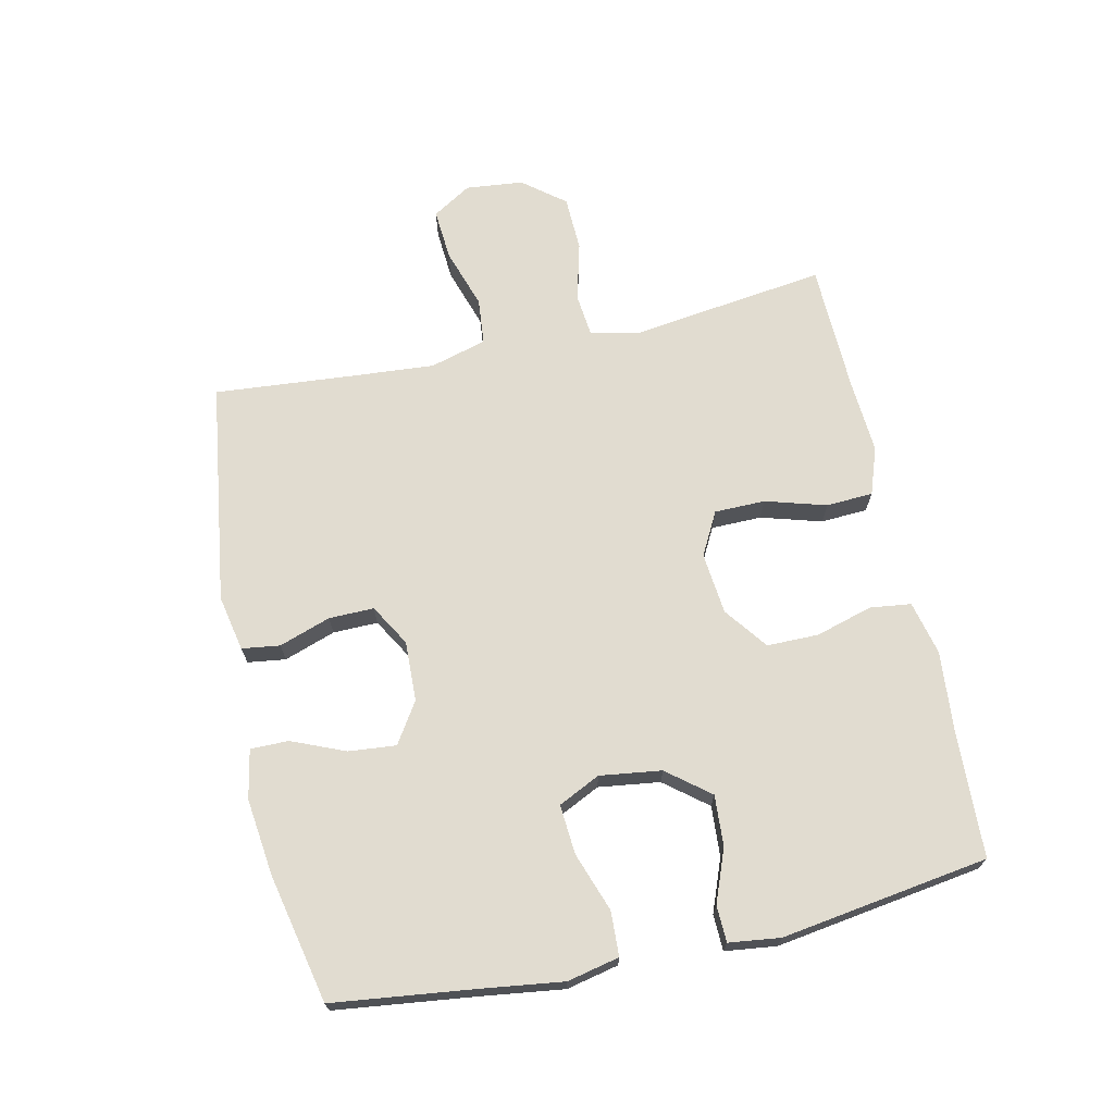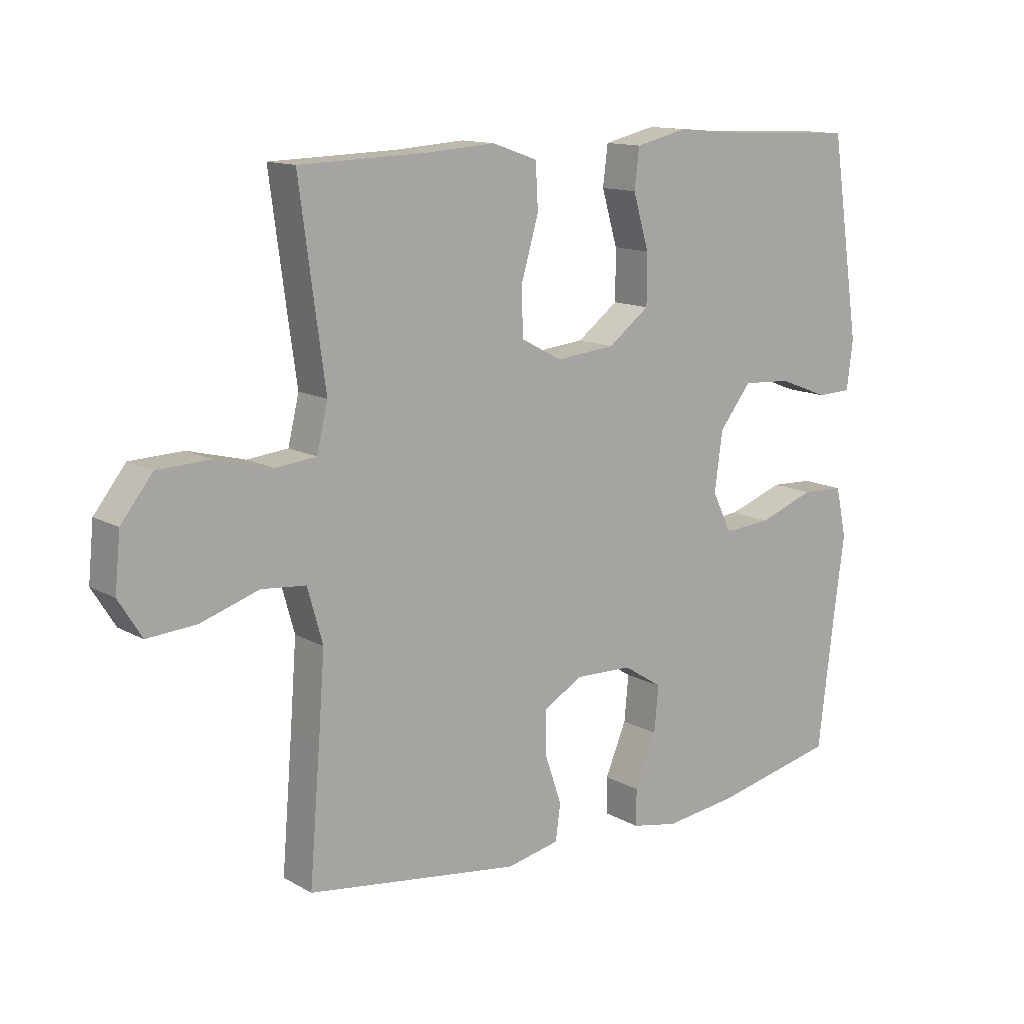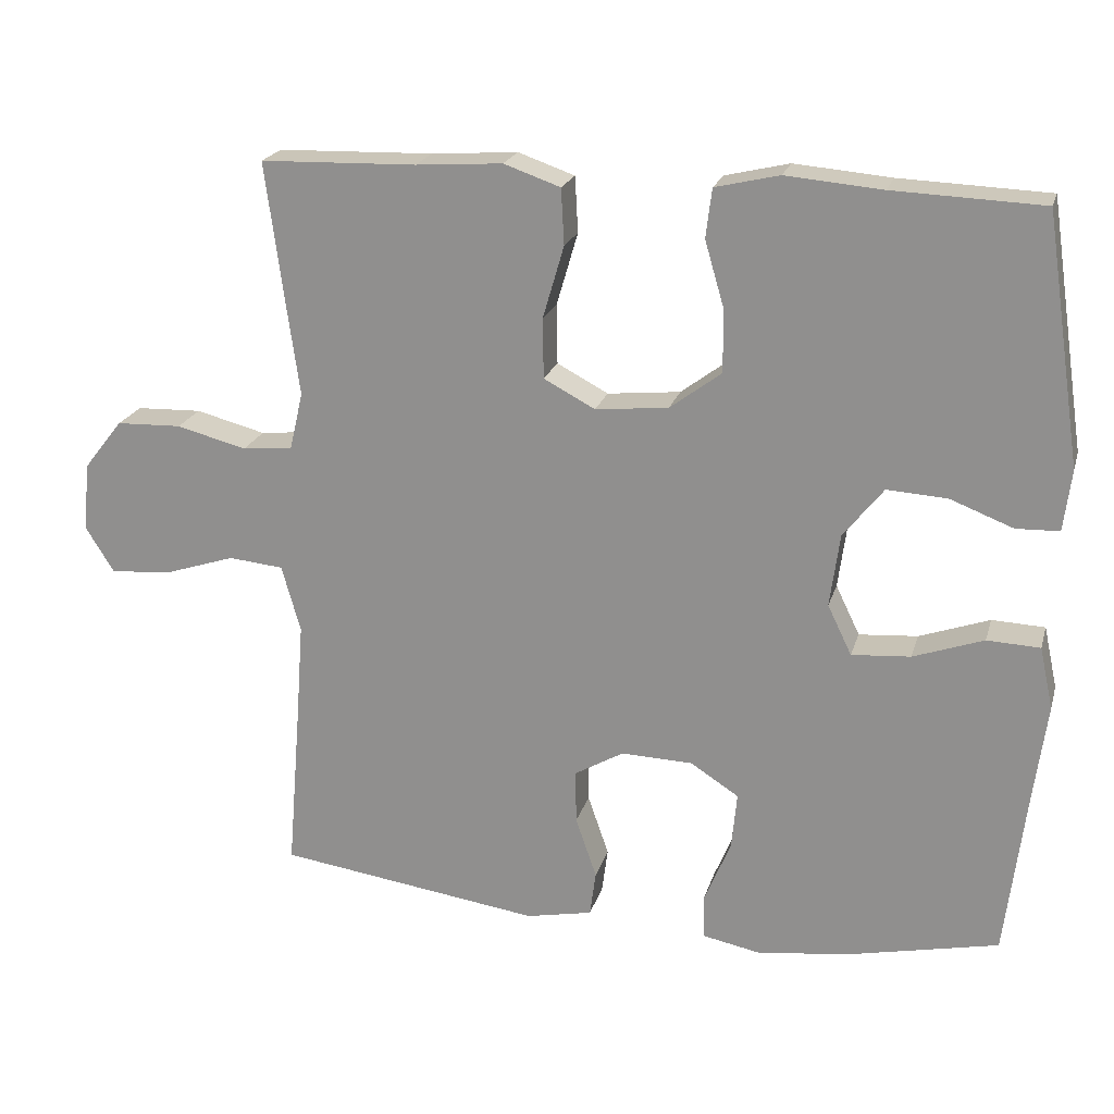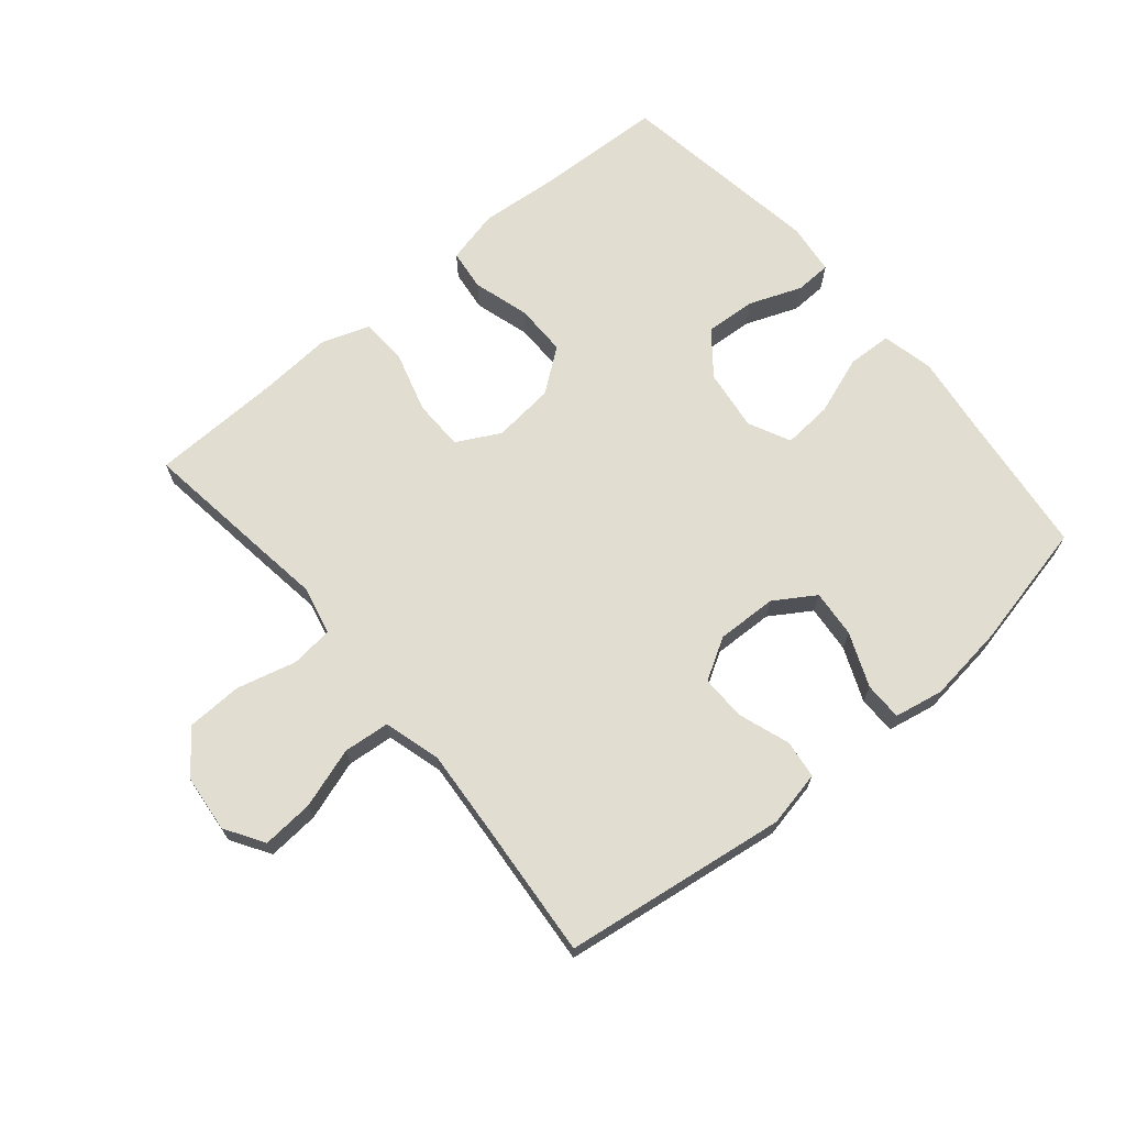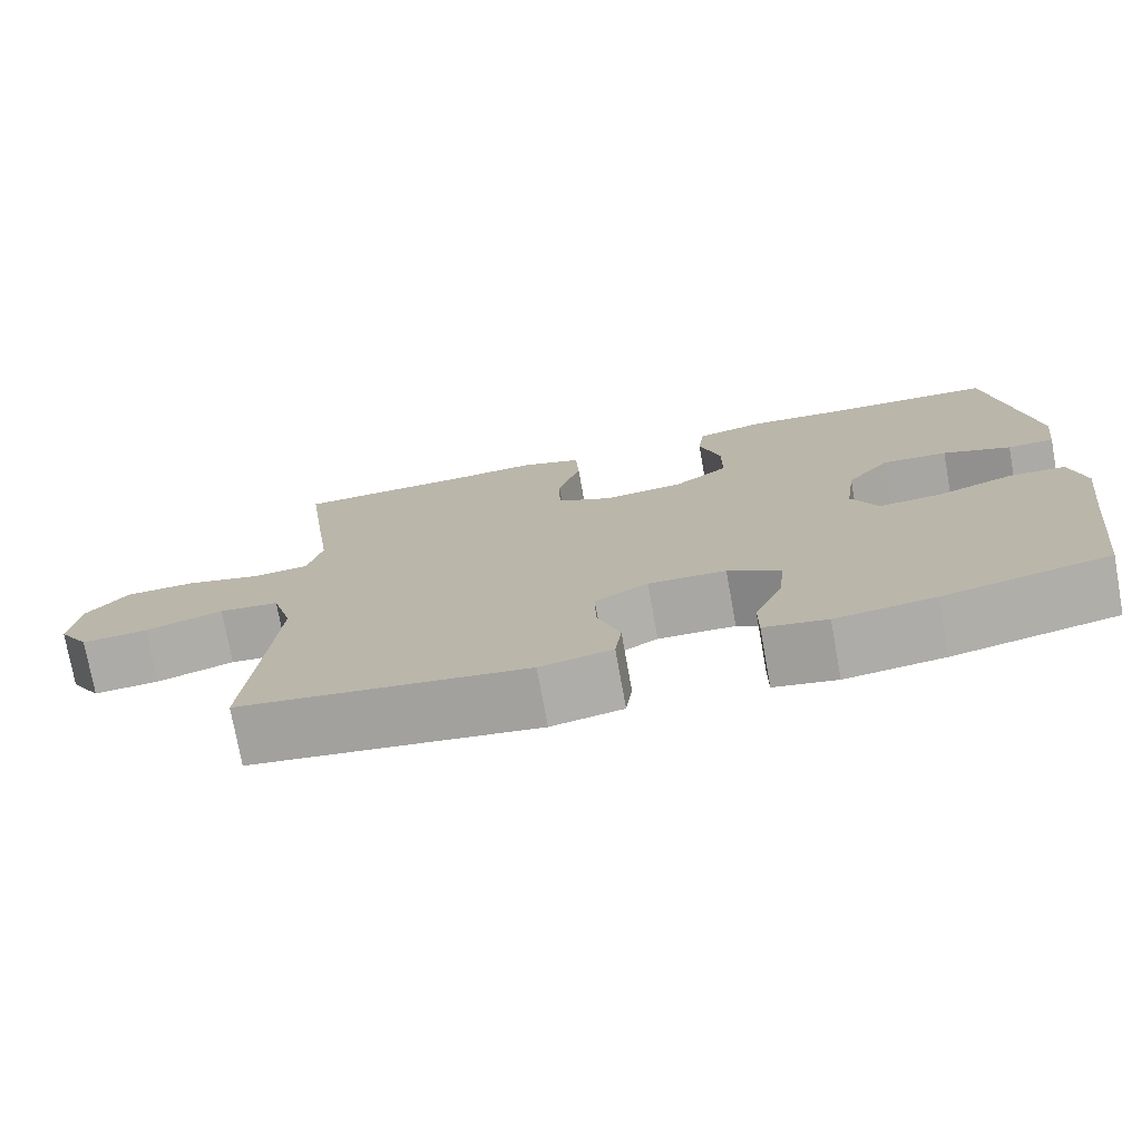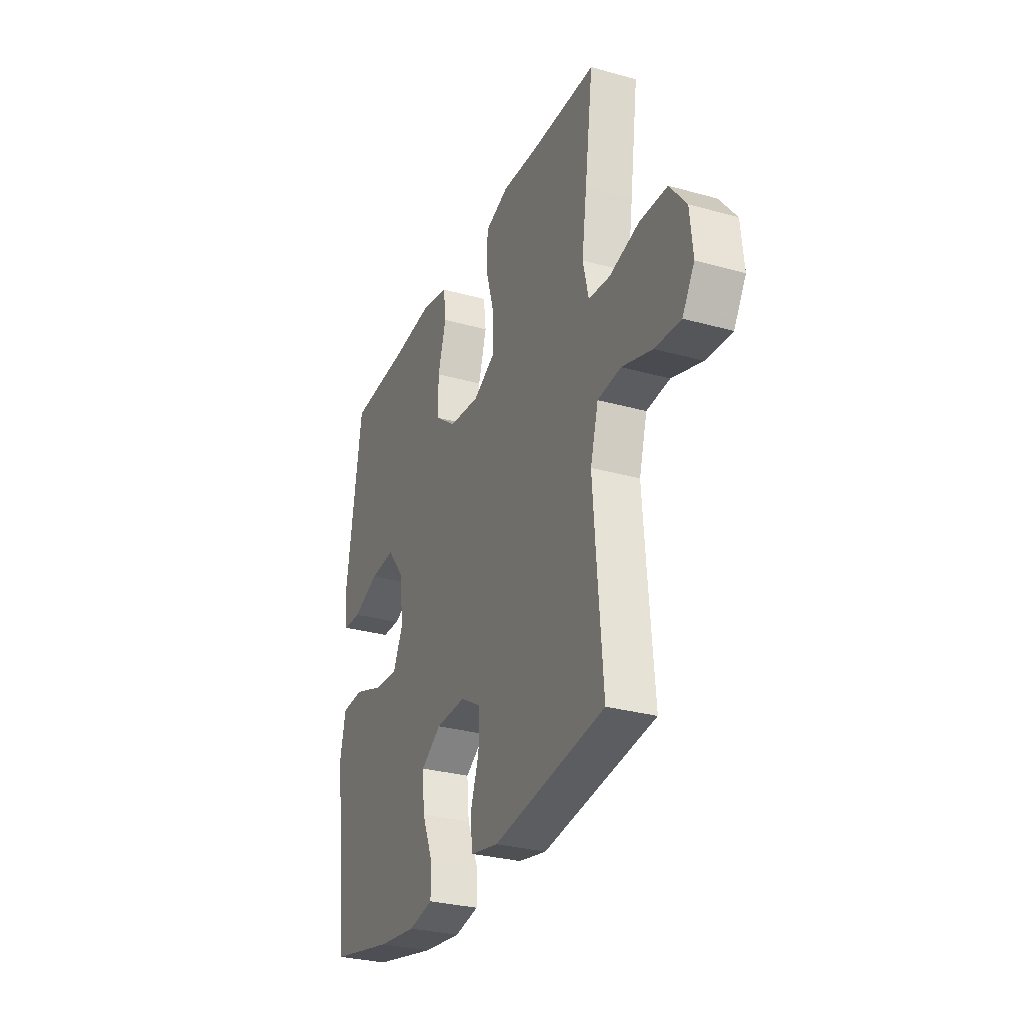
<metadata>
{"format":"obj","ext":"obj","renderer":"f3d","projection":"perspective","resolution":1024,"background":"white","views":[{"elev":69.4,"azim":-102.3,"up":"+Y"},{"elev":13.1,"azim":141.6,"up":"+Z"},{"elev":21.1,"azim":-165.2,"up":"+Z"},{"elev":68.5,"azim":140.0,"up":"+Y"},{"elev":-75.3,"azim":-169.8,"up":"+Z"},{"elev":-29.7,"azim":67.7,"up":"+Z"}]}
</metadata>
<code>
v -0.5 0.07 0.5
v -0.302 0.07 0.508
v -0.174 0.07 0.519
v -0.089 0.07 0.499
v -0.081 0.07 0.434
v -0.107 0.07 0.345
v -0.107 0.07 0.263
v -0.039 0.07 0.212
v 0.058 0.07 0.202
v 0.126 0.07 0.238
v 0.127 0.07 0.318
v 0.099 0.07 0.414
v 0.103 0.07 0.488
v 0.178 0.07 0.514
v 0.293 0.07 0.506
v 0.5 0.07 0.5
v 0.474 0.07 0.305
v 0.458 0.07 0.19
v 0.476 0.07 0.114
v 0.543 0.07 0.107
v 0.636 0.07 0.131
v 0.723 0.07 0.128
v 0.775 0.07 0.062
v 0.784 0.07 -0.029
v 0.746 0.07 -0.09
v 0.665 0.07 -0.084
v 0.57 0.07 -0.053
v 0.497 0.07 -0.06
v 0.472 0.07 -0.149
v 0.482 0.07 -0.282
v 0.5 0.07 -0.5
v 0.149 0.07 -0.549
v 0.061 0.07 -0.531
v 0.053 0.07 -0.471
v 0.081 0.07 -0.39
v 0.082 0.07 -0.319
v 0.017 0.07 -0.281
v -0.078 0.07 -0.284
v -0.142 0.07 -0.325
v -0.135 0.07 -0.4
v -0.1 0.07 -0.484
v -0.1 0.07 -0.544
v -0.177 0.07 -0.559
v -0.298 0.07 -0.544
v -0.5 0.07 -0.5
v -0.527 0.07 -0.277
v -0.544 0.07 -0.149
v -0.526 0.07 -0.067
v -0.456 0.07 -0.064
v -0.363 0.07 -0.097
v -0.285 0.07 -0.103
v -0.253 0.07 -0.037
v -0.266 0.07 0.06
v -0.319 0.07 0.127
v -0.399 0.07 0.122
v -0.482 0.07 0.09
v -0.539 0.07 0.092
v -0.549 0.07 0.173
v -0.5 0 0.5
v -0.302 0 0.508
v -0.174 0 0.519
v -0.089 0 0.499
v -0.081 0 0.434
v -0.107 0 0.345
v -0.107 0 0.263
v -0.039 0 0.212
v 0.058 0 0.202
v 0.126 0 0.238
v 0.127 0 0.318
v 0.099 0 0.414
v 0.103 0 0.488
v 0.178 0 0.514
v 0.293 0 0.506
v 0.5 0 0.5
v 0.474 0 0.305
v 0.458 0 0.19
v 0.476 0 0.114
v 0.543 0 0.107
v 0.636 0 0.131
v 0.723 0 0.128
v 0.775 0 0.062
v 0.784 0 -0.029
v 0.746 0 -0.09
v 0.665 0 -0.084
v 0.57 0 -0.053
v 0.497 0 -0.06
v 0.472 0 -0.149
v 0.482 0 -0.282
v 0.5 0 -0.5
v 0.149 0 -0.549
v 0.061 0 -0.531
v 0.053 0 -0.471
v 0.081 0 -0.39
v 0.082 0 -0.319
v 0.017 0 -0.281
v -0.078 0 -0.284
v -0.142 0 -0.325
v -0.135 0 -0.4
v -0.1 0 -0.484
v -0.1 0 -0.544
v -0.177 0 -0.559
v -0.298 0 -0.544
v -0.5 0 -0.5
v -0.527 0 -0.277
v -0.544 0 -0.149
v -0.526 0 -0.067
v -0.456 0 -0.064
v -0.363 0 -0.097
v -0.285 0 -0.103
v -0.253 0 -0.037
v -0.266 0 0.06
v -0.319 0 0.127
v -0.399 0 0.122
v -0.482 0 0.09
v -0.539 0 0.092
v -0.549 0 0.173
f 58 1 2
f 57 58 2
f 56 57 2
f 55 56 2
f 4 5 6
f 3 4 6
f 2 3 6
f 55 2 6
f 54 55 6
f 53 54 6 7
f 52 53 7 8
f 51 52 8 9
f 48 49 50
f 47 48 50
f 46 47 50
f 46 50 51
f 45 46 51
f 44 45 51
f 43 44 51
f 42 43 51
f 41 42 51
f 40 41 51
f 39 40 51
f 51 9 10
f 39 51 10
f 38 39 10
f 33 34 35
f 32 33 35
f 31 32 35
f 30 31 35
f 29 30 35 36
f 28 29 36 37
f 25 26 27
f 24 25 27
f 23 24 27
f 22 23 27
f 21 22 27
f 20 21 27
f 19 20 27 28
f 37 38 10
f 28 37 10
f 19 28 10
f 18 19 10
f 13 14 15
f 12 13 15
f 11 12 15
f 16 17 18
f 15 16 18
f 11 15 18
f 10 11 18
f 60 59 116
f 60 116 115
f 60 115 114
f 60 114 113
f 64 63 62
f 64 62 61
f 64 61 60
f 64 60 113
f 64 113 112
f 65 64 112 111
f 66 65 111 110
f 67 66 110 109
f 108 107 106
f 108 106 105
f 108 105 104
f 109 108 104
f 109 104 103
f 109 103 102
f 109 102 101
f 109 101 100
f 109 100 99
f 109 99 98
f 109 98 97
f 68 67 109
f 68 109 97
f 68 97 96
f 93 92 91
f 93 91 90
f 93 90 89
f 93 89 88
f 94 93 88 87
f 95 94 87 86
f 85 84 83
f 85 83 82
f 85 82 81
f 85 81 80
f 85 80 79
f 85 79 78
f 86 85 78 77
f 68 96 95
f 68 95 86
f 68 86 77
f 68 77 76
f 73 72 71
f 73 71 70
f 73 70 69
f 76 75 74
f 76 74 73
f 76 73 69
f 76 69 68
f 1 59 60 2
f 2 60 61 3
f 3 61 62 4
f 4 62 63 5
f 5 63 64 6
f 6 64 65 7
f 7 65 66 8
f 8 66 67 9
f 9 67 68 10
f 10 68 69 11
f 11 69 70 12
f 12 70 71 13
f 13 71 72 14
f 14 72 73 15
f 15 73 74 16
f 16 74 75 17
f 17 75 76 18
f 18 76 77 19
f 19 77 78 20
f 20 78 79 21
f 21 79 80 22
f 22 80 81 23
f 23 81 82 24
f 24 82 83 25
f 25 83 84 26
f 26 84 85 27
f 27 85 86 28
f 28 86 87 29
f 29 87 88 30
f 30 88 89 31
f 31 89 90 32
f 32 90 91 33
f 33 91 92 34
f 34 92 93 35
f 35 93 94 36
f 36 94 95 37
f 37 95 96 38
f 38 96 97 39
f 39 97 98 40
f 40 98 99 41
f 41 99 100 42
f 42 100 101 43
f 43 101 102 44
f 44 102 103 45
f 45 103 104 46
f 46 104 105 47
f 47 105 106 48
f 48 106 107 49
f 49 107 108 50
f 50 108 109 51
f 51 109 110 52
f 52 110 111 53
f 53 111 112 54
f 54 112 113 55
f 55 113 114 56
f 56 114 115 57
f 57 115 116 58
f 58 116 59 1

</code>
